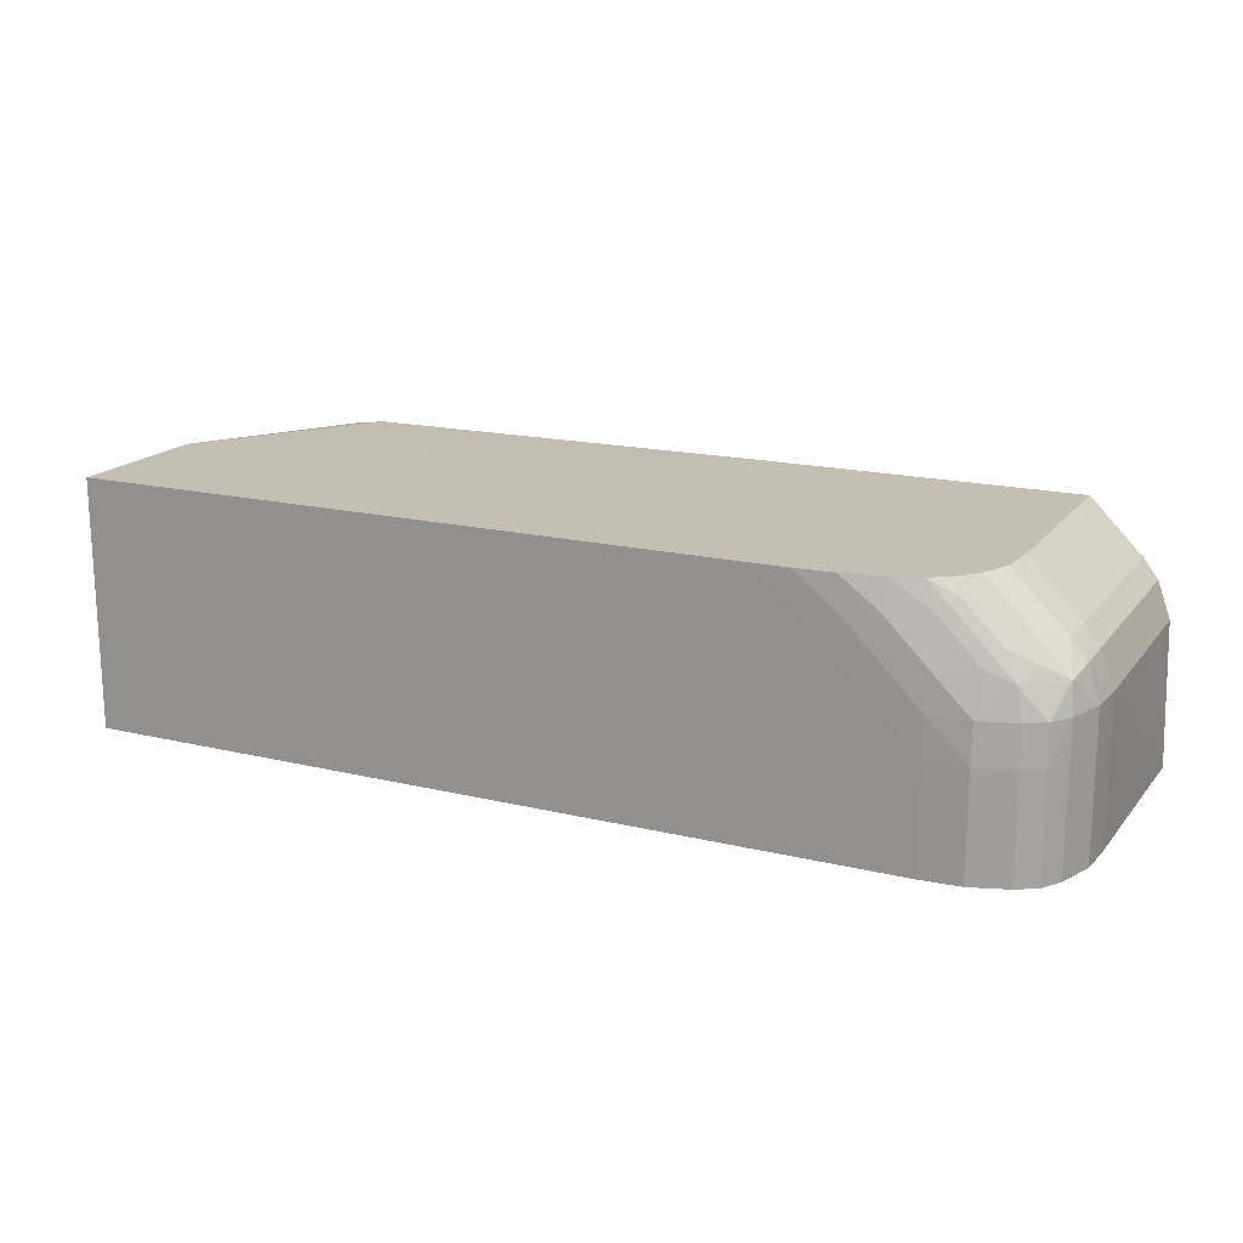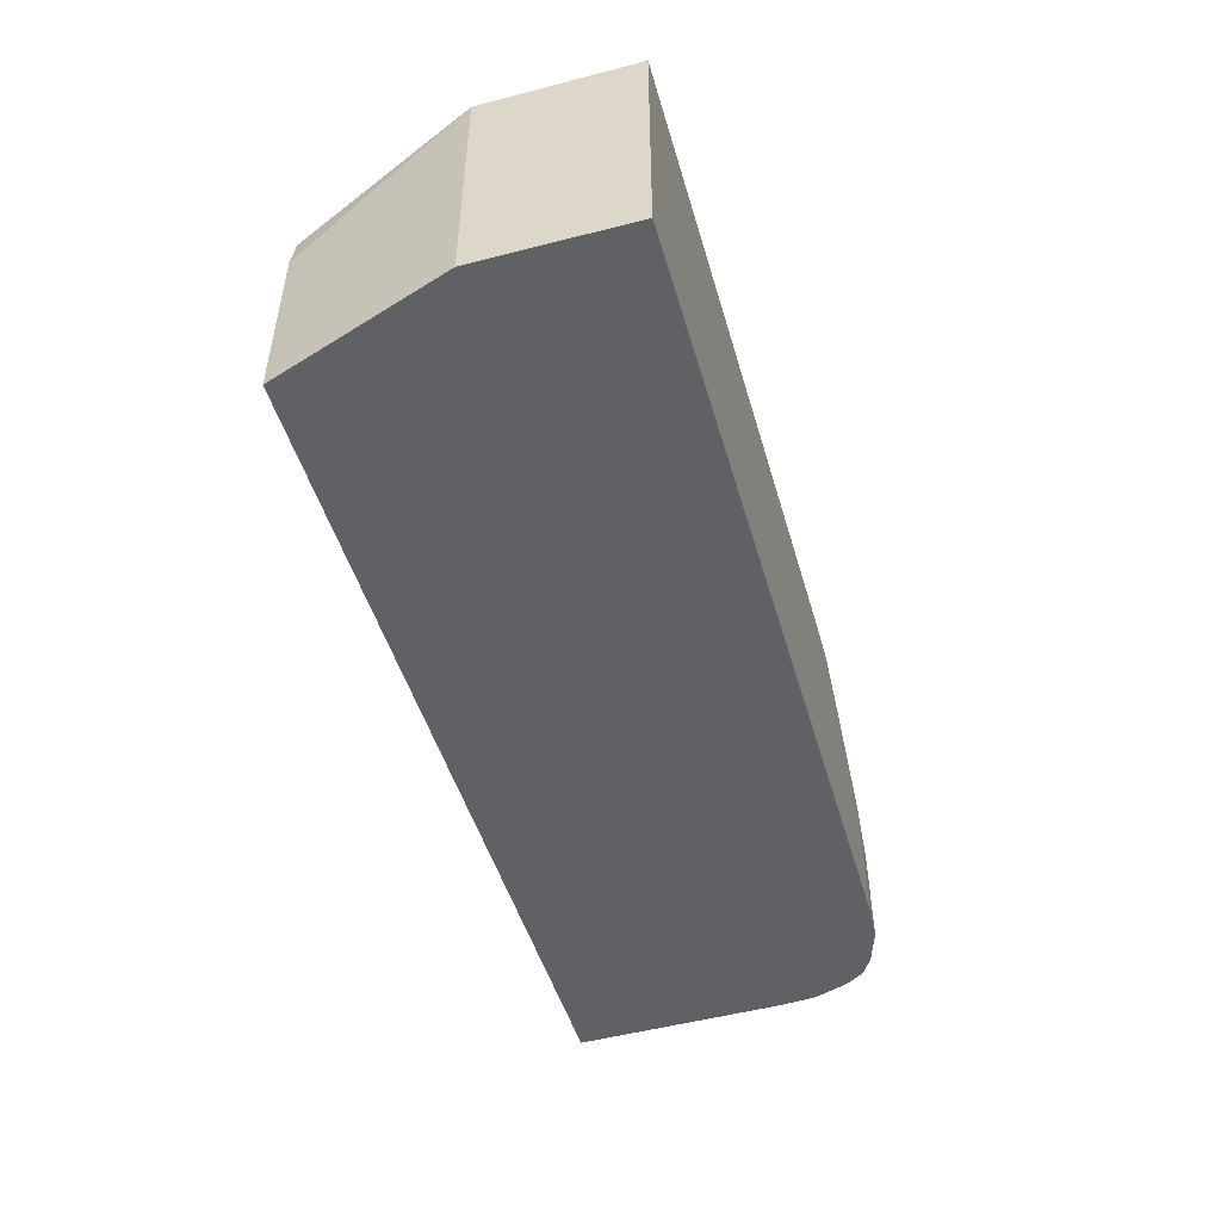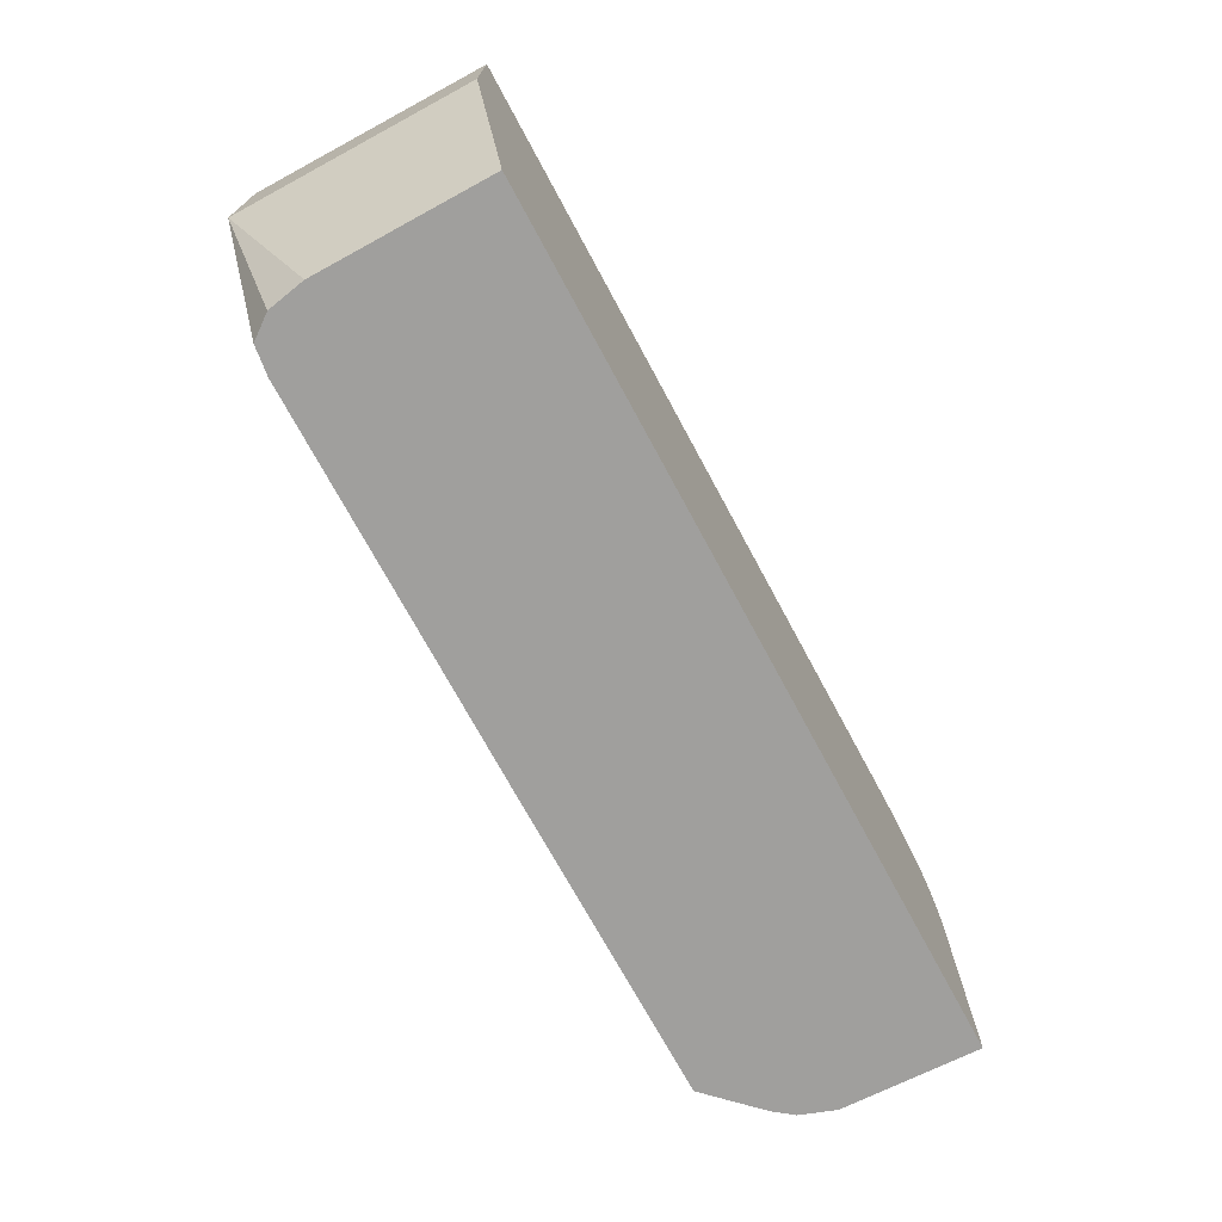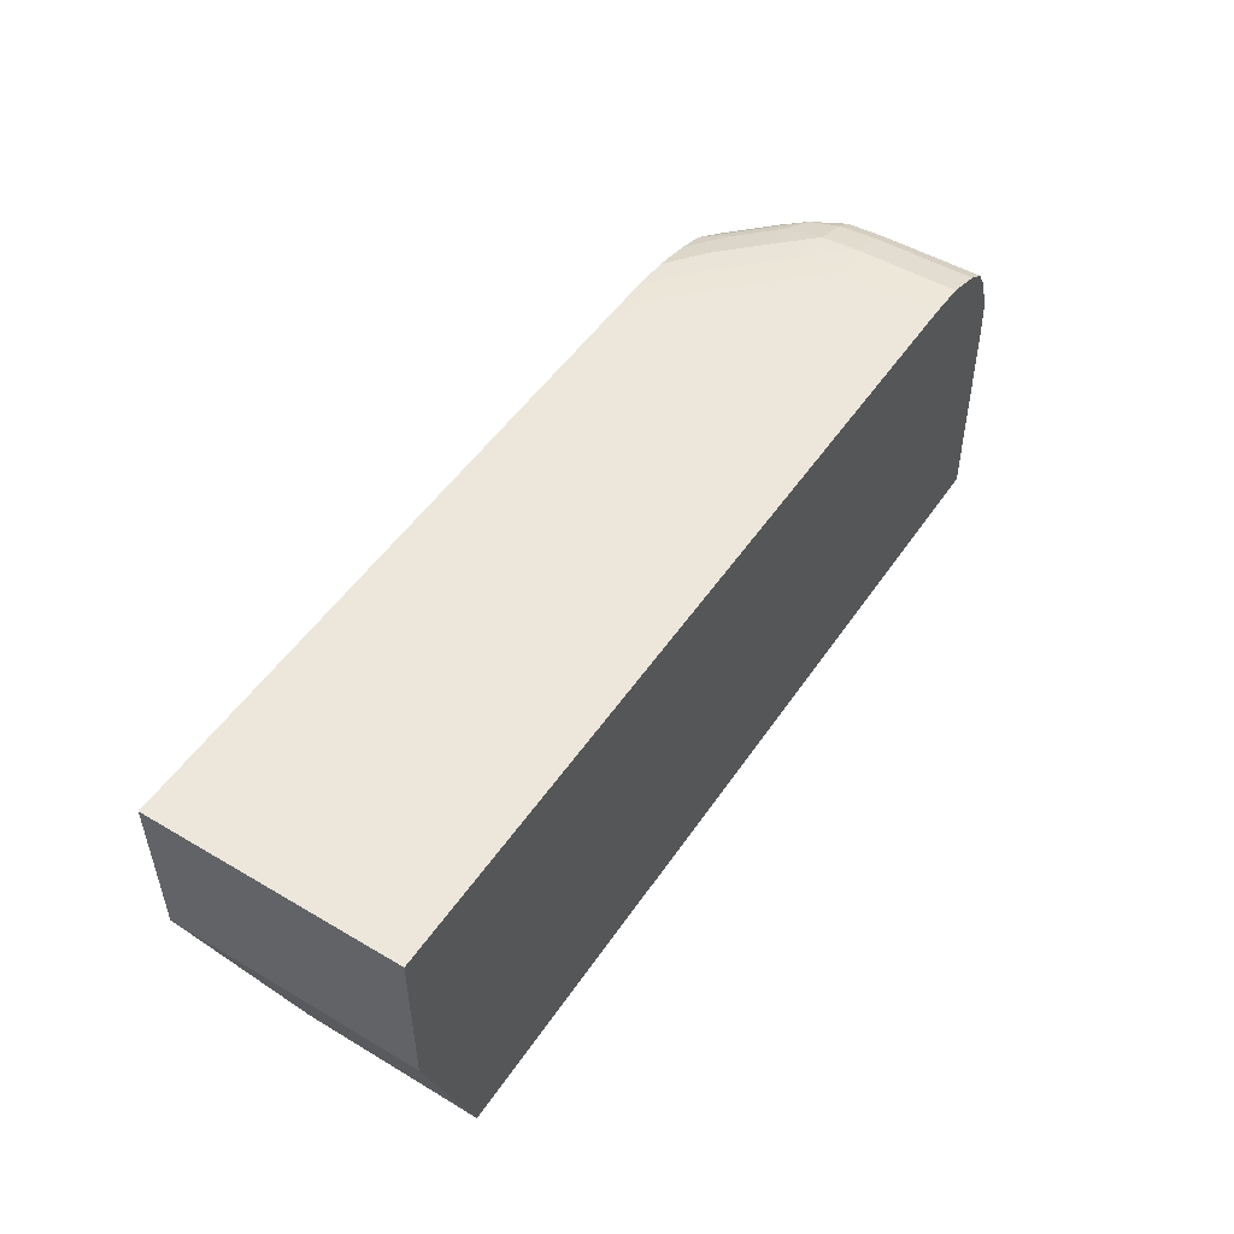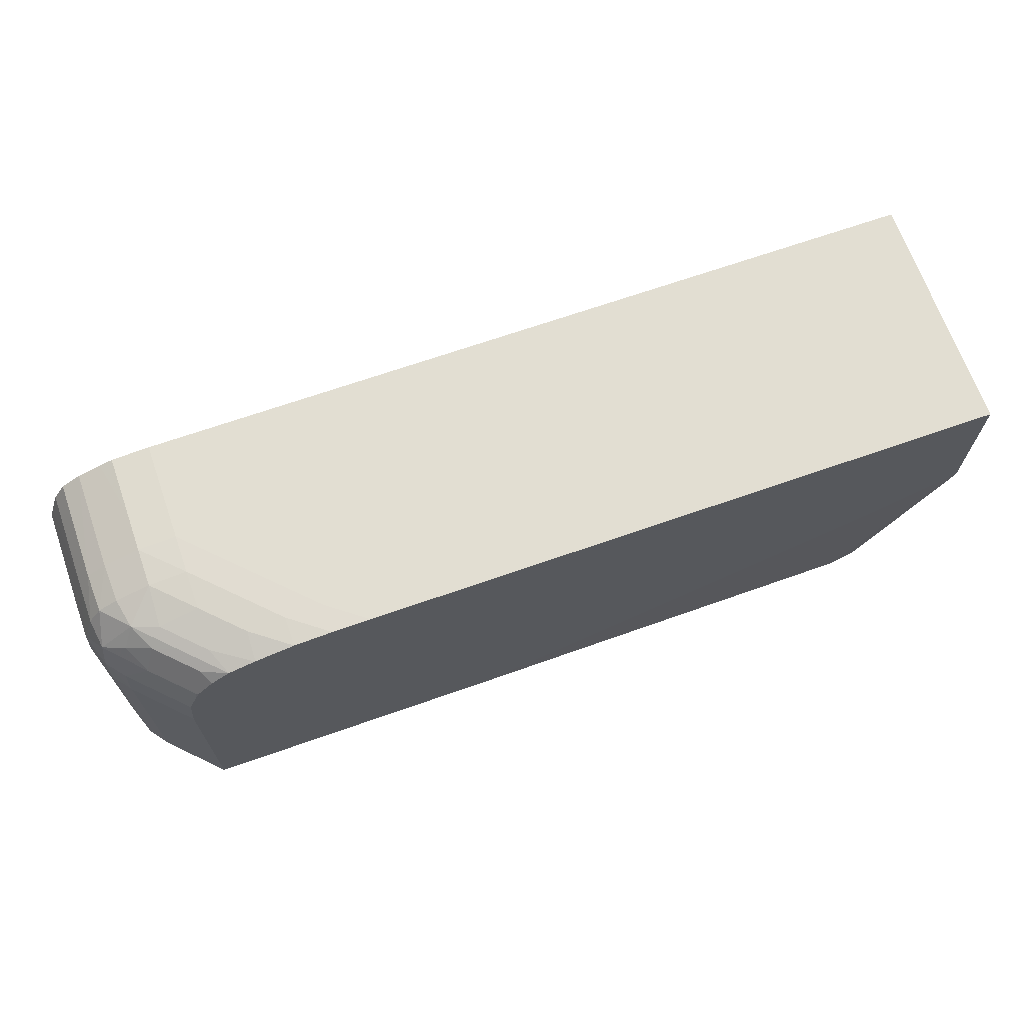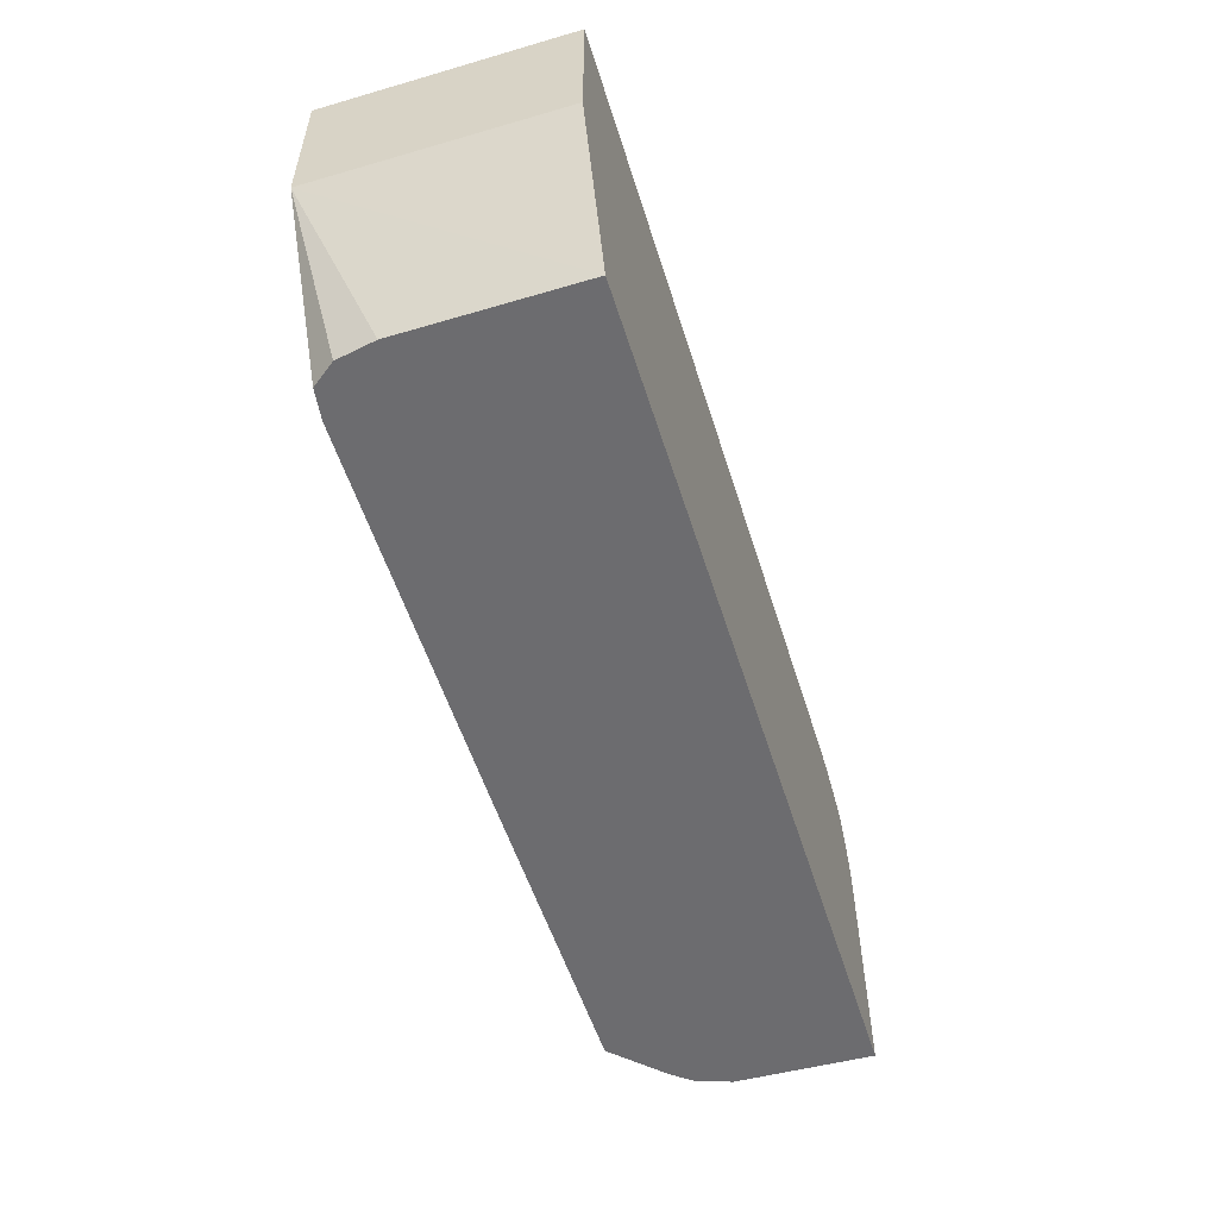
<metadata>
{"format":"obj","ext":"obj","renderer":"f3d","projection":"perspective","resolution":1024,"background":"white","views":[{"elev":17.6,"azim":-154.5,"up":"+Z"},{"elev":-48.4,"azim":106.0,"up":"+Z"},{"elev":-71.4,"azim":118.3,"up":"+Y"},{"elev":50.4,"azim":122.9,"up":"+Y"},{"elev":68.0,"azim":-19.4,"up":"+Y"},{"elev":-53.8,"azim":107.2,"up":"+Y"}]}
</metadata>
<code>
v -0.09049 0.06604 0.06117
v -0.09049 0.05495 0.06117
v -0.09049 0.06604 0.0433
v -0.138 0.06604 0.06117
v -0.09049 0.05494 0.05908
v -0.09643 0.05259 0.06117
v -0.0989 0.04193 0.06104
v -0.09675 0.04193 0.06075
v -0.09548 0.04193 0.05906
v -0.09497 0.04193 0.05626
v -0.0949 0.04193 0.0433
v -0.09049 0.05494 0.0433
v -0.1492 0.06604 0.0433
v -0.1408 0.06604 0.05906
v -0.1408 0.06601 0.06117
v -0.09049 0.05494 0.05629
v -0.0989 0.05171 0.06117
v -0.13 0.04193 0.06117
v -0.1583 0.04193 0.0433
v -0.152 0.06587 0.0433
v -0.1492 0.06604 0.05067
v -0.1492 0.066 0.05347
v -0.1436 0.066 0.05906
v -0.1436 0.06583 0.06117
v -0.1523 0.04193 0.06117
v -0.158 0.04193 0.05347
v -0.158 0.0573 0.05347
v -0.158 0.0573 0.05067
v -0.158 0.0573 0.0433
v -0.153 0.06555 0.0433
v -0.152 0.06587 0.04788
v -0.152 0.06586 0.05067
v -0.1492 0.06578 0.05626
v -0.152 0.06573 0.05347
v -0.1464 0.06578 0.05906
v -0.1465 0.06522 0.06117
v -0.1523 0.0573 0.06117
v -0.1532 0.04193 0.06027
v -0.1575 0.04193 0.05478
v -0.1578 0.06009 0.05347
v -0.1578 0.06009 0.05067
v -0.1571 0.0573 0.05607
v -0.157 0.06009 0.05594
v -0.158 0.05831 0.0433
v -0.1546 0.06499 0.0433
v -0.1546 0.06499 0.05067
v -0.1545 0.06489 0.05347
v -0.1521 0.06501 0.05641
v -0.1541 0.06462 0.05558
v -0.1494 0.06501 0.05921
v -0.1485 0.06462 0.06117
v -0.152 0.06009 0.06117
v -0.1532 0.0573 0.06027
v -0.1539 0.04193 0.05957
v -0.1571 0.04193 0.05607
v -0.1567 0.06225 0.0555
v -0.1569 0.06269 0.05347
v -0.1569 0.06274 0.05067
v -0.1578 0.06009 0.0433
v -0.1575 0.06106 0.0433
v -0.156 0.0573 0.05747
v -0.1559 0.06009 0.05734
v -0.156 0.06414 0.0433
v -0.156 0.06414 0.05067
v -0.1559 0.06409 0.05347
v -0.1513 0.06462 0.05838
v -0.155 0.06319 0.05647
v -0.1532 0.06413 0.05745
v -0.1504 0.06413 0.06024
v -0.1499 0.06365 0.06117
v -0.1513 0.06185 0.06117
v -0.1545 0.06009 0.05874
v -0.156 0.04193 0.05747
v -0.154 0.06227 0.05829
v -0.1569 0.06274 0.0433
v -0.1511 0.06235 0.06117
v -0.1512 0.06227 0.06109
f 1 2 5
f 1 5 16
f 1 16 12
f 1 12 3
f 1 3 13
f 1 13 21
f 1 21 14
f 1 14 4
f 1 4 15
f 1 15 24
f 1 24 36
f 1 36 51
f 1 51 70
f 1 70 76
f 1 76 71
f 1 71 52
f 1 52 37
f 1 37 25
f 1 25 18
f 1 18 17
f 1 17 6
f 1 6 2
f 2 6 7
f 2 7 8
f 2 8 9
f 2 9 10
f 2 10 11
f 2 11 5
f 3 12 11
f 3 11 19
f 3 19 29
f 3 29 44
f 3 44 59
f 3 59 60
f 3 60 75
f 3 75 63
f 3 63 45
f 3 45 30
f 3 30 20
f 3 20 13
f 4 14 15
f 5 11 16
f 6 17 7
f 7 17 18
f 7 18 25
f 7 25 38
f 7 38 54
f 7 54 73
f 7 73 55
f 7 55 39
f 7 39 26
f 7 26 19
f 7 19 11
f 7 11 10
f 7 10 9
f 7 9 8
f 11 12 16
f 13 20 21
f 14 21 15
f 15 21 22
f 15 22 23
f 15 23 24
f 19 26 27
f 19 27 28
f 19 28 29
f 20 30 31
f 20 31 21
f 21 31 32
f 21 32 22
f 22 33 24
f 22 24 23
f 22 32 34
f 22 34 33
f 24 33 35
f 24 35 36
f 25 37 53
f 25 53 38
f 26 39 27
f 27 40 41
f 27 41 28
f 27 39 42
f 27 42 43
f 27 43 40
f 28 41 44
f 28 44 29
f 30 45 46
f 30 46 31
f 31 46 32
f 32 46 47
f 32 47 34
f 33 34 48
f 33 48 50
f 33 50 35
f 34 47 49
f 34 49 48
f 35 50 36
f 36 50 51
f 37 52 53
f 38 53 54
f 39 55 42
f 40 43 56
f 40 56 57
f 40 57 58
f 40 58 41
f 41 59 44
f 41 58 60
f 41 60 59
f 42 55 73
f 42 73 61
f 42 61 43
f 43 61 62
f 43 62 56
f 45 63 64
f 45 64 46
f 46 64 65
f 46 65 47
f 47 65 49
f 48 66 51
f 48 51 50
f 48 49 66
f 49 65 56
f 49 56 67
f 49 67 68
f 49 68 66
f 51 66 68
f 51 68 69
f 51 69 70
f 52 71 72
f 52 72 53
f 53 72 61
f 53 61 54
f 54 61 73
f 56 62 74
f 56 74 67
f 56 65 57
f 57 65 64
f 57 64 58
f 58 75 60
f 58 64 63
f 58 63 75
f 61 72 62
f 62 72 74
f 67 74 68
f 68 76 70
f 68 70 69
f 68 74 76
f 71 76 77
f 71 77 74
f 71 74 72
f 74 77 76

</code>
